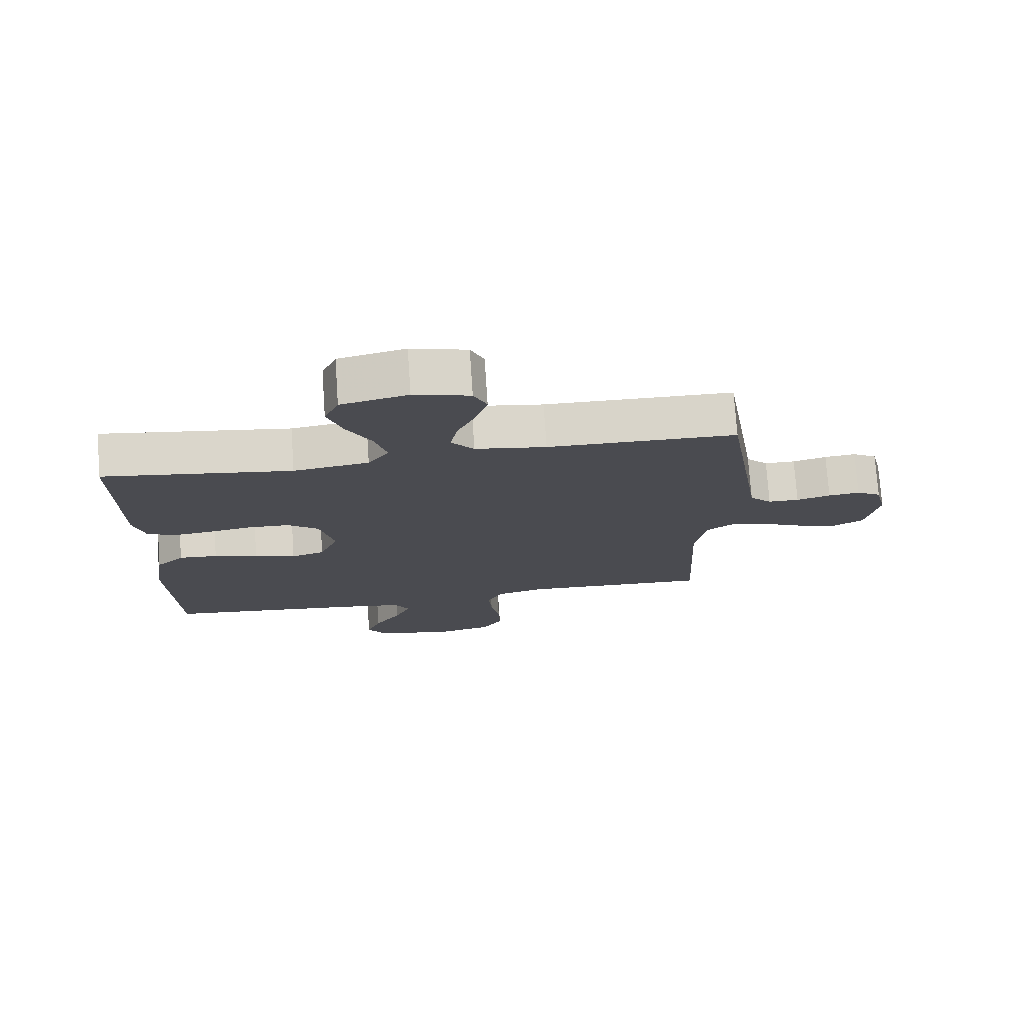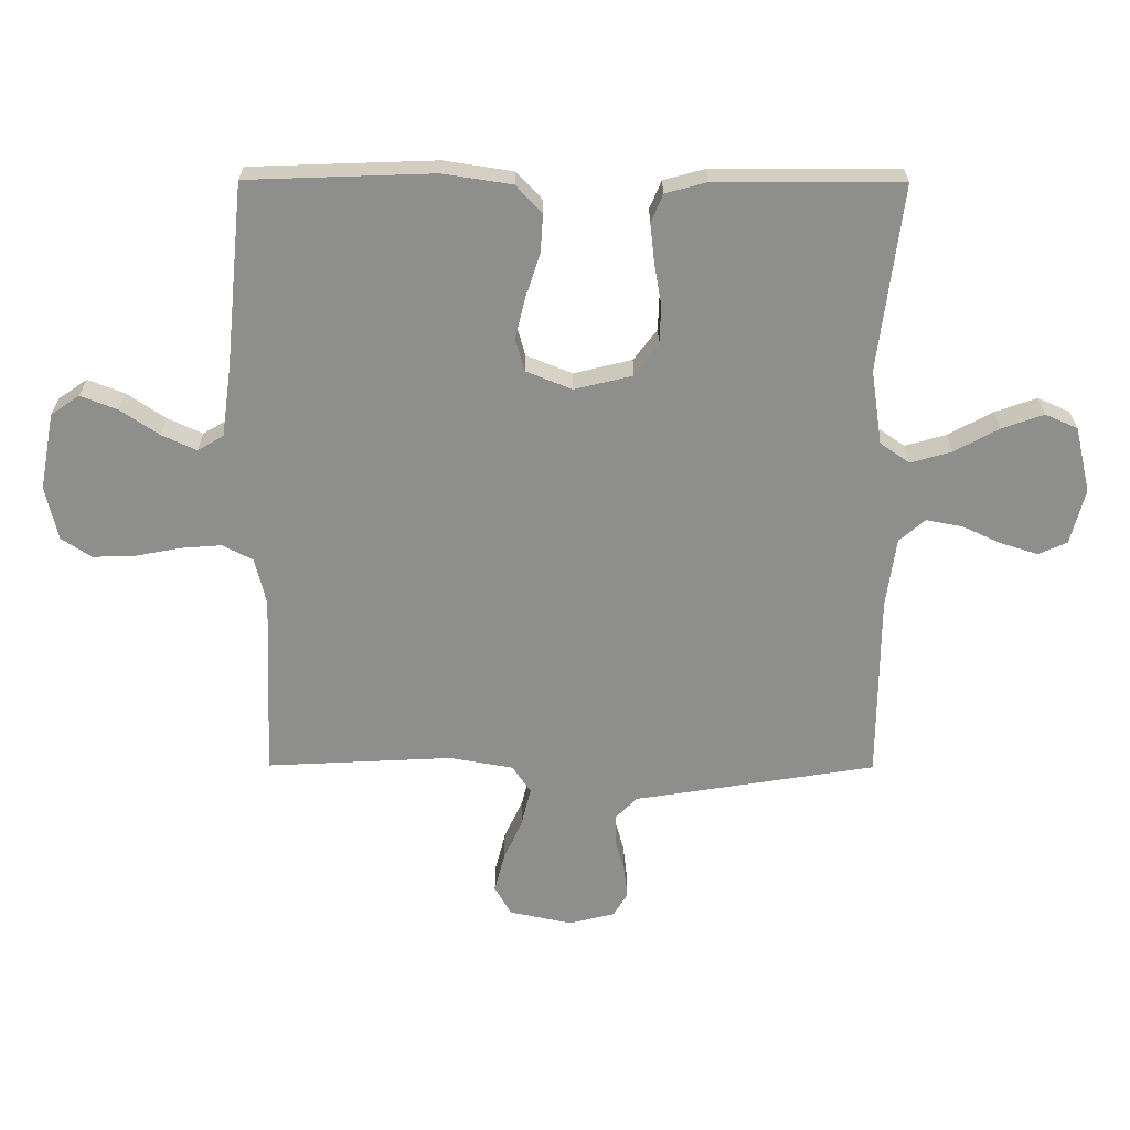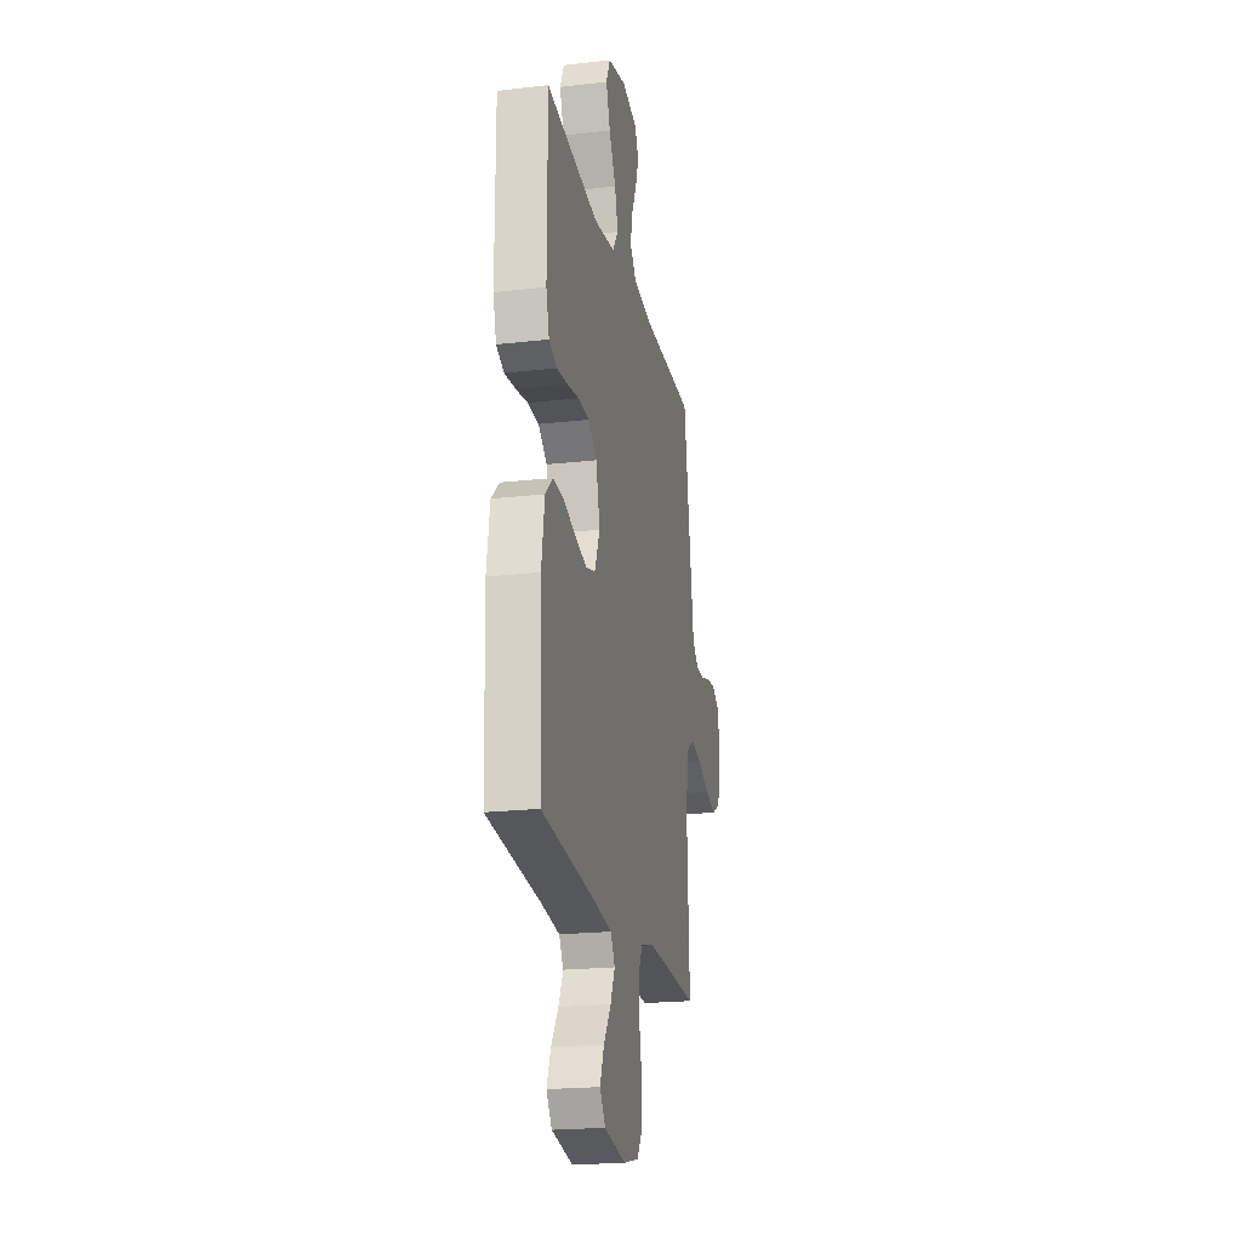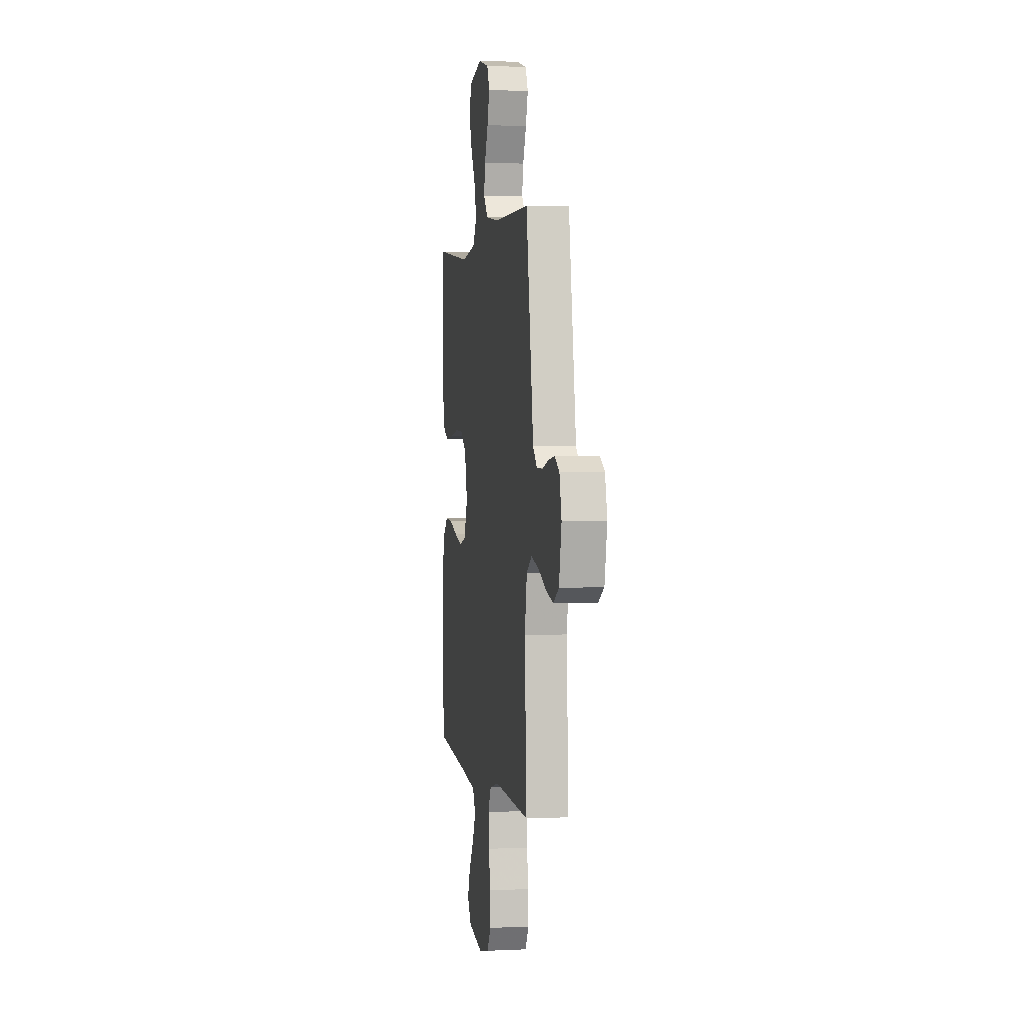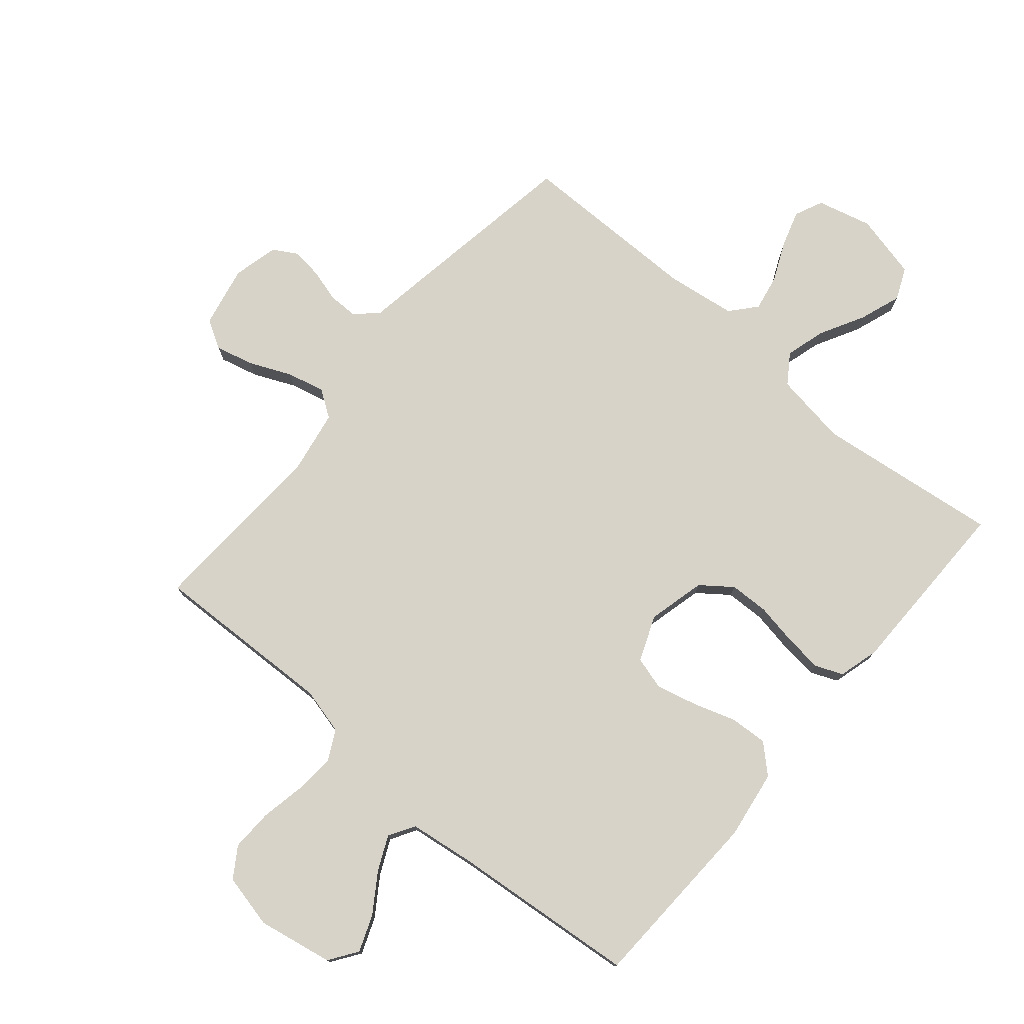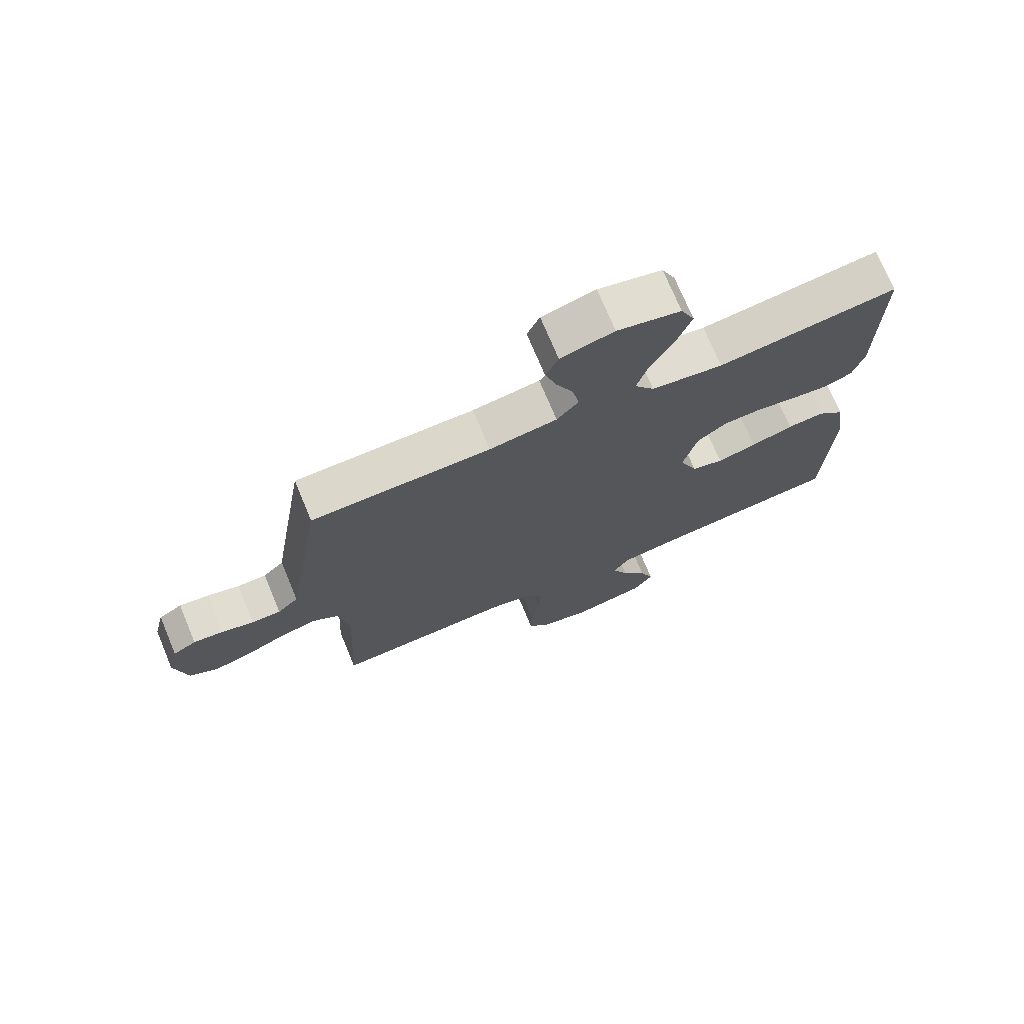
<metadata>
{"format":"obj","ext":"obj","renderer":"f3d","projection":"perspective","resolution":1024,"background":"white","views":[{"elev":75.1,"azim":-3.9,"up":"+Z"},{"elev":-64.9,"azim":-90.2,"up":"+Y"},{"elev":-21.2,"azim":-78.4,"up":"+Z"},{"elev":2.2,"azim":80.5,"up":"+Z"},{"elev":76.6,"azim":-139.6,"up":"+Y"},{"elev":73.2,"azim":157.3,"up":"+Z"}]}
</metadata>
<code>
v 0.5 0.07 0.5
v 0.548 0.07 0.2
v 0.562 0.07 0.11
v 0.597 0.07 0.076
v 0.646 0.07 0.076
v 0.7 0.07 0.091
v 0.75 0.07 0.097
v 0.789 0.07 0.074
v 0.807 0.07 0
v 0.786 0.07 -0.101
v 0.739 0.07 -0.128
v 0.676 0.07 -0.112
v 0.609 0.07 -0.082
v 0.547 0.07 -0.067
v 0.503 0.07 -0.097
v 0.485 0.07 -0.2
v 0.5 0.07 -0.5
v 0.2 0.07 -0.489
v 0.124 0.07 -0.508
v 0.099 0.07 -0.557
v 0.104 0.07 -0.623
v 0.118 0.07 -0.696
v 0.12 0.07 -0.764
v 0.088 0.07 -0.813
v 0 0.07 -0.833
v -0.123 0.07 -0.81
v -0.155 0.07 -0.764
v -0.132 0.07 -0.705
v -0.09 0.07 -0.642
v -0.064 0.07 -0.586
v -0.089 0.07 -0.544
v -0.2 0.07 -0.529
v -0.5 0.07 -0.5
v -0.511 0.07 -0.2
v -0.494 0.07 -0.088
v -0.449 0.07 -0.046
v -0.387 0.07 -0.05
v -0.317 0.07 -0.073
v -0.251 0.07 -0.089
v -0.198 0.07 -0.074
v -0.168 0.07 0
v -0.191 0.07 0.094
v -0.241 0.07 0.132
v -0.305 0.07 0.134
v -0.374 0.07 0.122
v -0.436 0.07 0.115
v -0.481 0.07 0.134
v -0.499 0.07 0.2
v -0.5 0.07 0.5
v -0.2 0.07 0.462
v -0.08 0.07 0.48
v -0.047 0.07 0.528
v -0.066 0.07 0.594
v -0.105 0.07 0.666
v -0.129 0.07 0.734
v -0.106 0.07 0.786
v 0 0.07 0.811
v 0.089 0.07 0.788
v 0.11 0.07 0.742
v 0.091 0.07 0.682
v 0.062 0.07 0.618
v 0.051 0.07 0.56
v 0.087 0.07 0.518
v 0.2 0.07 0.502
v 0.5 0 0.5
v 0.548 0 0.2
v 0.562 0 0.11
v 0.597 0 0.076
v 0.646 0 0.076
v 0.7 0 0.091
v 0.75 0 0.097
v 0.789 0 0.074
v 0.807 0 0
v 0.786 0 -0.101
v 0.739 0 -0.128
v 0.676 0 -0.112
v 0.609 0 -0.082
v 0.547 0 -0.067
v 0.503 0 -0.097
v 0.485 0 -0.2
v 0.5 0 -0.5
v 0.2 0 -0.489
v 0.124 0 -0.508
v 0.099 0 -0.557
v 0.104 0 -0.623
v 0.118 0 -0.696
v 0.12 0 -0.764
v 0.088 0 -0.813
v 0 0 -0.833
v -0.123 0 -0.81
v -0.155 0 -0.764
v -0.132 0 -0.705
v -0.09 0 -0.642
v -0.064 0 -0.586
v -0.089 0 -0.544
v -0.2 0 -0.529
v -0.5 0 -0.5
v -0.511 0 -0.2
v -0.494 0 -0.088
v -0.449 0 -0.046
v -0.387 0 -0.05
v -0.317 0 -0.073
v -0.251 0 -0.089
v -0.198 0 -0.074
v -0.168 0 0
v -0.191 0 0.094
v -0.241 0 0.132
v -0.305 0 0.134
v -0.374 0 0.122
v -0.436 0 0.115
v -0.481 0 0.134
v -0.499 0 0.2
v -0.5 0 0.5
v -0.2 0 0.462
v -0.08 0 0.48
v -0.047 0 0.528
v -0.066 0 0.594
v -0.105 0 0.666
v -0.129 0 0.734
v -0.106 0 0.786
v 0 0 0.811
v 0.089 0 0.788
v 0.11 0 0.742
v 0.091 0 0.682
v 0.062 0 0.618
v 0.051 0 0.56
v 0.087 0 0.518
v 0.2 0 0.502
f 58 59 60 61
f 58 61 62
f 57 58 62
f 56 57 62
f 53 54 55 56
f 52 53 56 62
f 51 52 62 63
f 47 48 49 50
f 47 50 51
f 44 45 46 47
f 44 47 51 63
f 35 36 37 38
f 35 38 39
f 32 33 34 35
f 31 32 35 39
f 30 31 39 40
f 26 27 28 29
f 26 29 30
f 25 26 30
f 24 25 30
f 21 22 23 24
f 20 21 24 30
f 19 20 30 40
f 16 17 18
f 15 16 18 19
f 10 11 12 13
f 10 13 14
f 9 10 14
f 8 9 14
f 5 6 7 8
f 4 5 8 14
f 3 4 14 15
f 64 1 2 3
f 43 44 63 64
f 42 43 64 3
f 41 42 3 15
f 15 19 40 41
f 125 124 123 122
f 126 125 122
f 126 122 121
f 126 121 120
f 120 119 118 117
f 126 120 117 116
f 127 126 116 115
f 114 113 112 111
f 115 114 111
f 111 110 109 108
f 127 115 111 108
f 102 101 100 99
f 103 102 99
f 99 98 97 96
f 103 99 96 95
f 104 103 95 94
f 93 92 91 90
f 94 93 90
f 94 90 89
f 94 89 88
f 88 87 86 85
f 94 88 85 84
f 104 94 84 83
f 82 81 80
f 83 82 80 79
f 77 76 75 74
f 78 77 74
f 78 74 73
f 78 73 72
f 72 71 70 69
f 78 72 69 68
f 79 78 68 67
f 67 66 65 128
f 128 127 108 107
f 67 128 107 106
f 79 67 106 105
f 105 104 83 79
f 1 65 66 2
f 2 66 67 3
f 3 67 68 4
f 4 68 69 5
f 5 69 70 6
f 6 70 71 7
f 7 71 72 8
f 8 72 73 9
f 9 73 74 10
f 10 74 75 11
f 11 75 76 12
f 12 76 77 13
f 13 77 78 14
f 14 78 79 15
f 15 79 80 16
f 16 80 81 17
f 17 81 82 18
f 18 82 83 19
f 19 83 84 20
f 20 84 85 21
f 21 85 86 22
f 22 86 87 23
f 23 87 88 24
f 24 88 89 25
f 25 89 90 26
f 26 90 91 27
f 27 91 92 28
f 28 92 93 29
f 29 93 94 30
f 30 94 95 31
f 31 95 96 32
f 32 96 97 33
f 33 97 98 34
f 34 98 99 35
f 35 99 100 36
f 36 100 101 37
f 37 101 102 38
f 38 102 103 39
f 39 103 104 40
f 40 104 105 41
f 41 105 106 42
f 42 106 107 43
f 43 107 108 44
f 44 108 109 45
f 45 109 110 46
f 46 110 111 47
f 47 111 112 48
f 48 112 113 49
f 49 113 114 50
f 50 114 115 51
f 51 115 116 52
f 52 116 117 53
f 53 117 118 54
f 54 118 119 55
f 55 119 120 56
f 56 120 121 57
f 57 121 122 58
f 58 122 123 59
f 59 123 124 60
f 60 124 125 61
f 61 125 126 62
f 62 126 127 63
f 63 127 128 64
f 64 128 65 1

</code>
